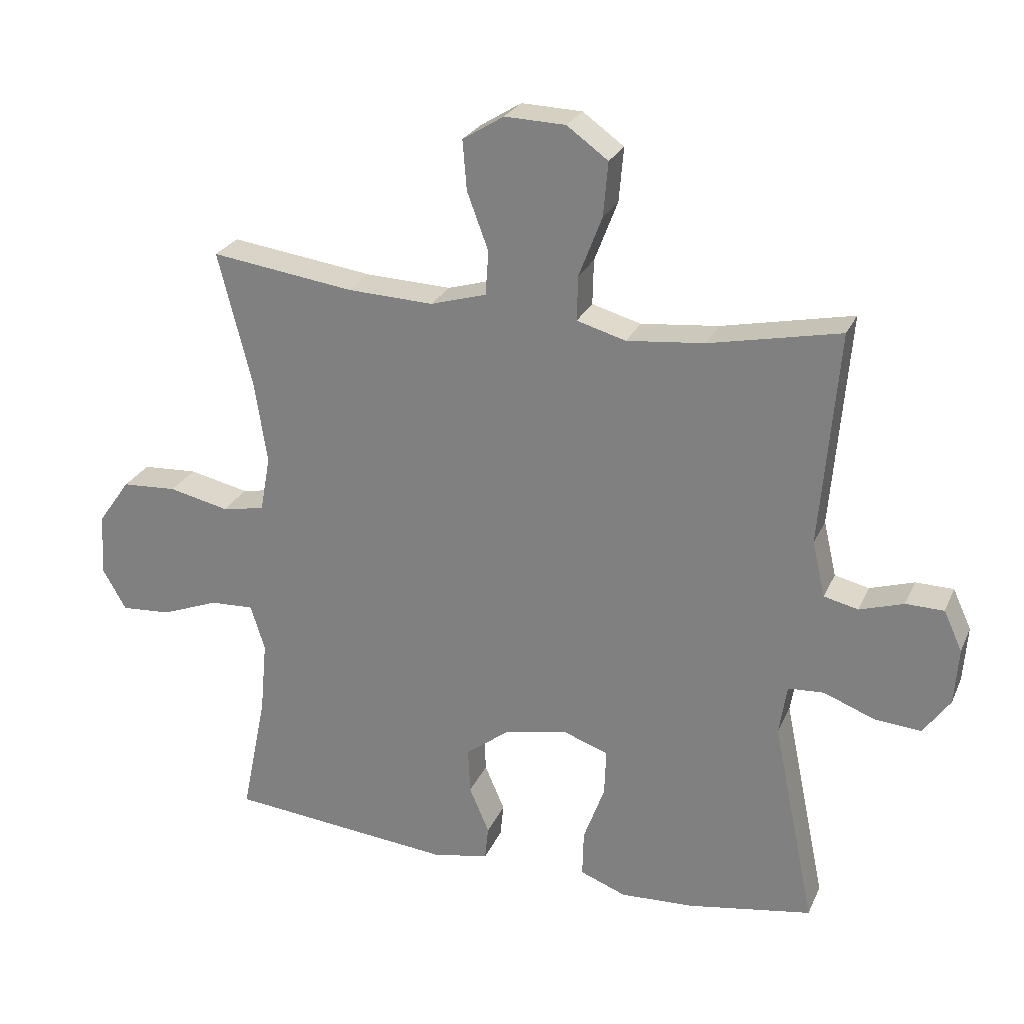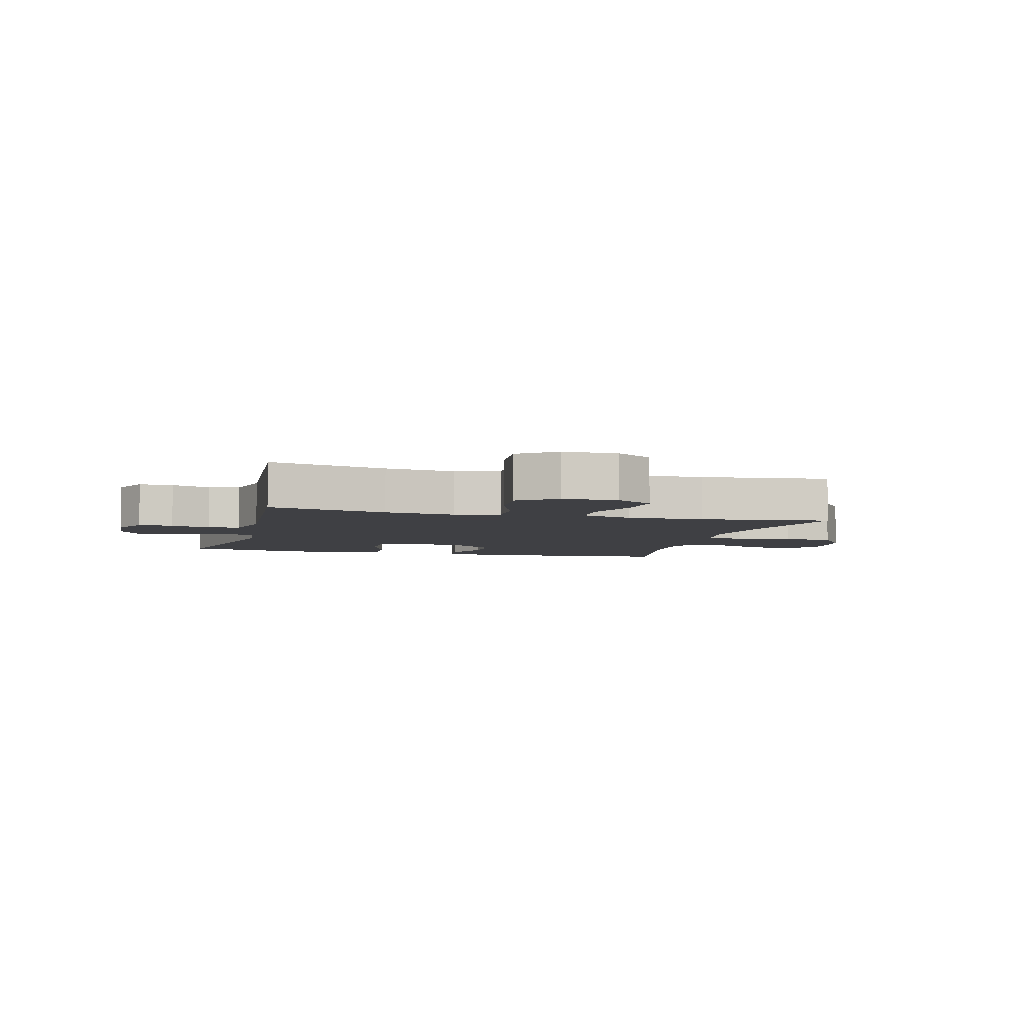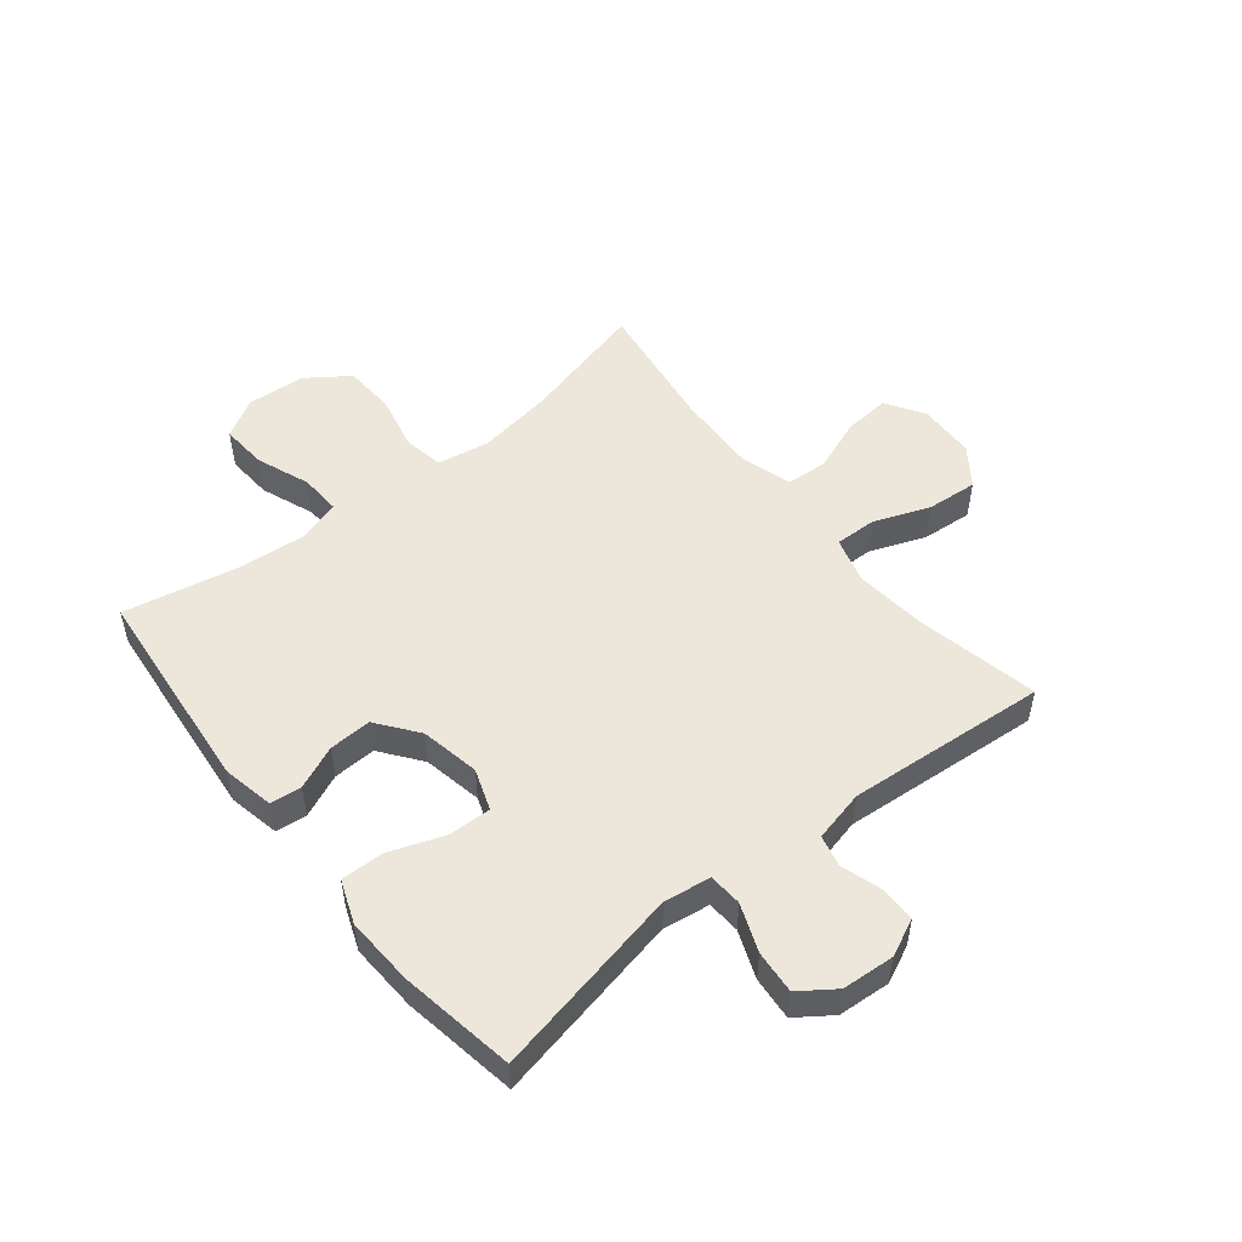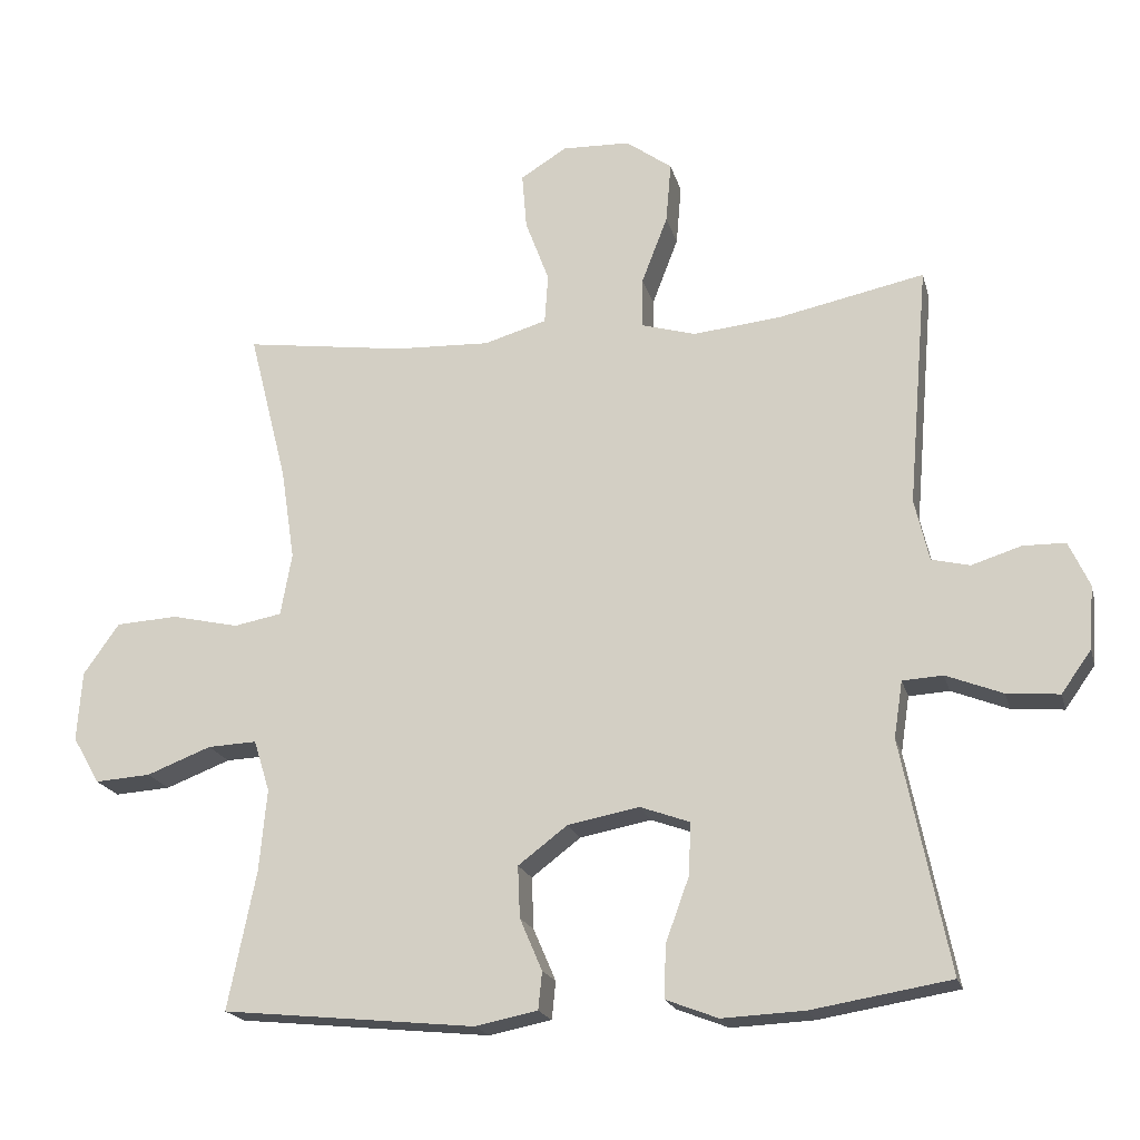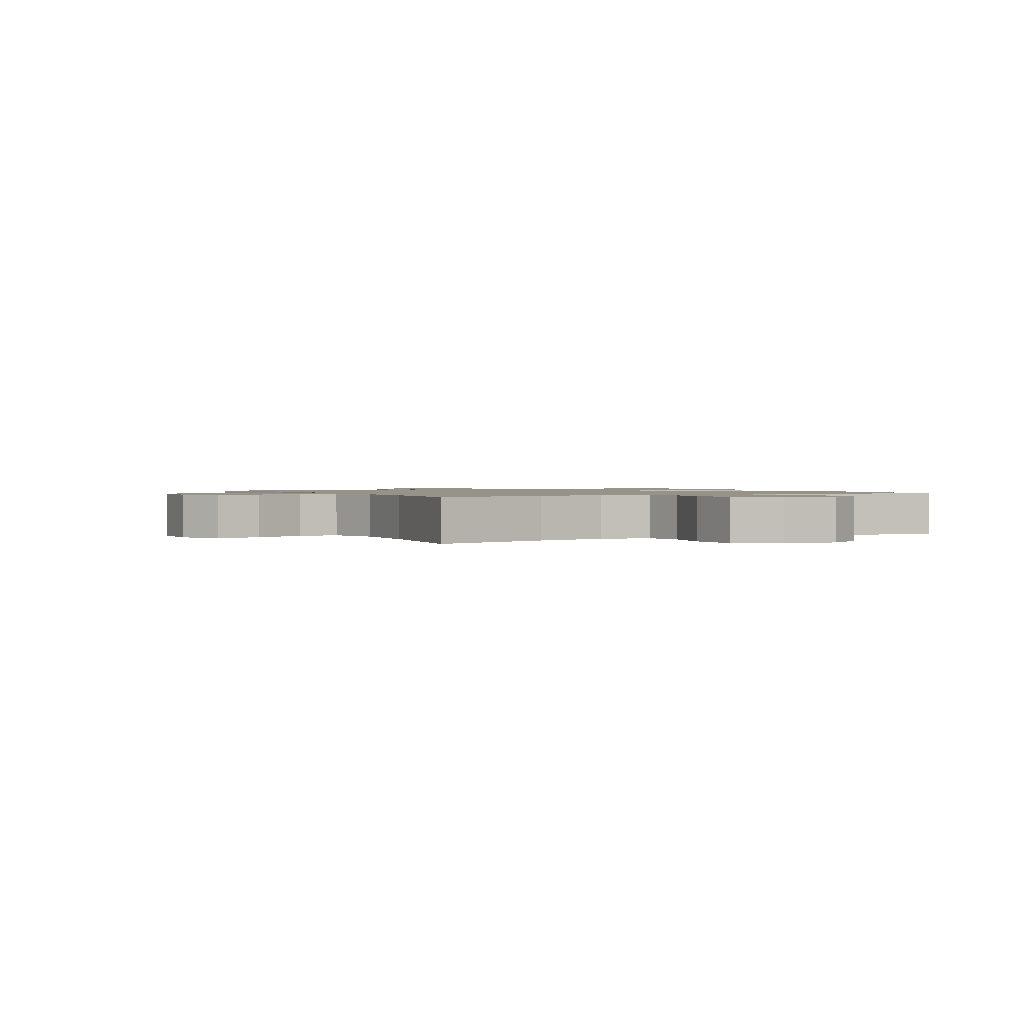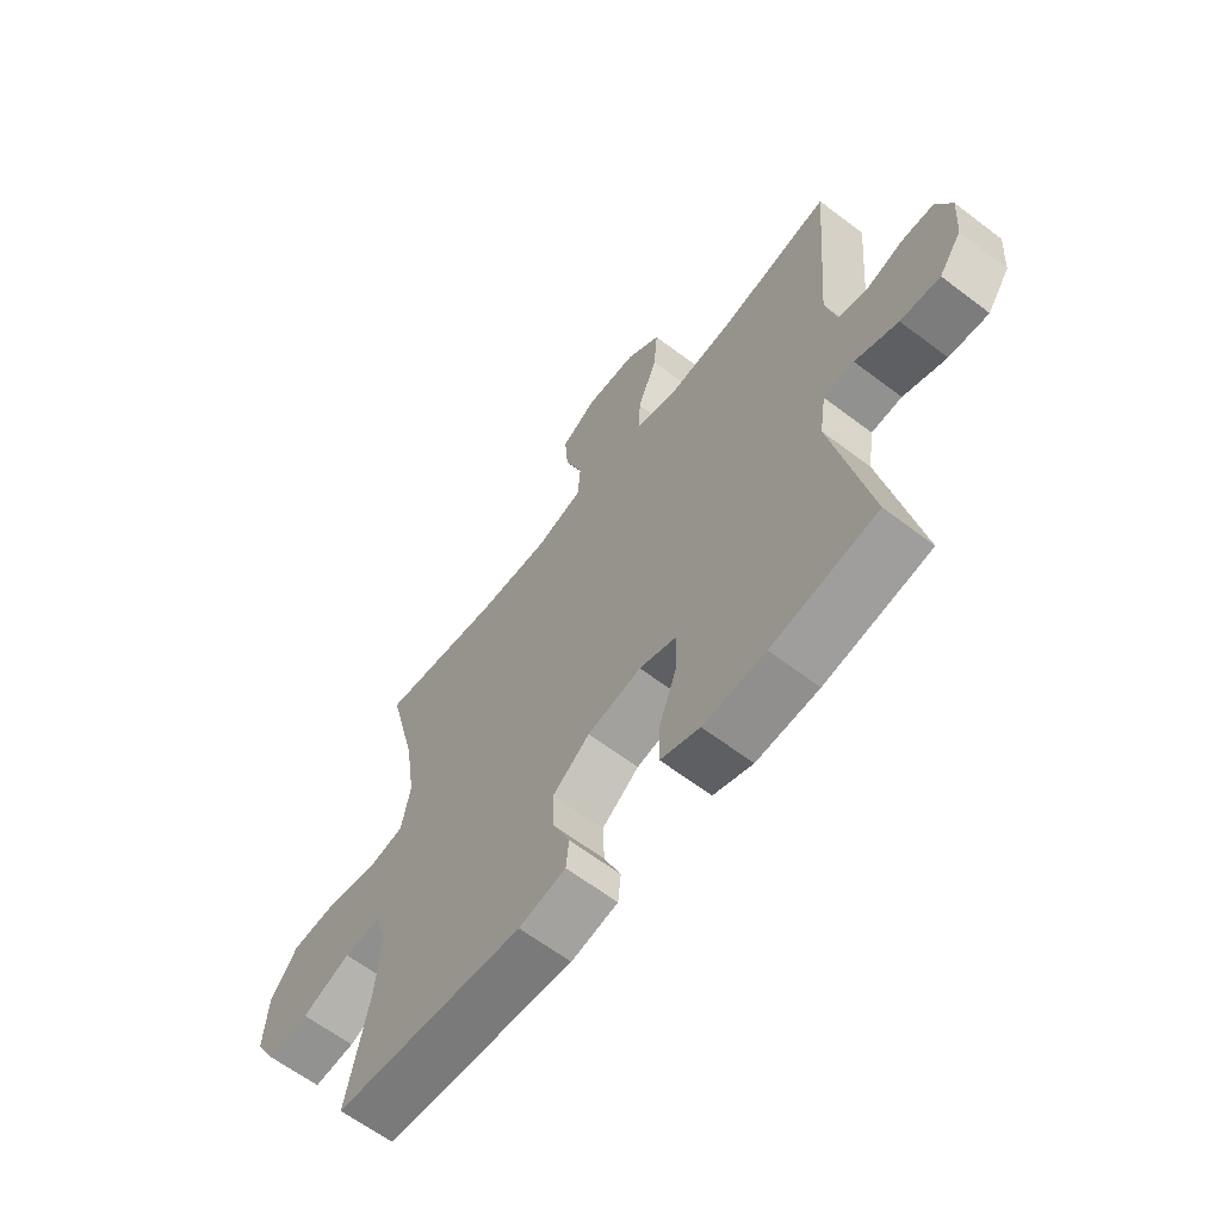
<metadata>
{"format":"obj","ext":"obj","renderer":"f3d","projection":"perspective","resolution":1024,"background":"white","views":[{"elev":25.5,"azim":-160.1,"up":"+Z"},{"elev":-5.1,"azim":-15.2,"up":"+Y"},{"elev":51.9,"azim":-128.8,"up":"+Y"},{"elev":-19.4,"azim":-166.2,"up":"+Z"},{"elev":1.3,"azim":61.8,"up":"+Y"},{"elev":-63.0,"azim":-127.6,"up":"+Z"}]}
</metadata>
<code>
o path7464
v -0.4779 0.0375 0.1349
v -0.4982 0.0375 0.04765
v -0.5523 0.0375 0.03485
v -0.6219 0.0375 0.05694
v -0.6817 0.0375 0.05596
v -0.7108 0.0375 -0.007141
v -0.7044 0.0375 -0.09599
v -0.6621 0.0375 -0.1553
v -0.5885 0.0375 -0.1491
v -0.5084 0.0375 -0.1179
v -0.4516 0.0375 -0.1214
v -0.4394 0.0375 -0.2007
v -0.5064 0.0375 -0.527
v -0.3103 0.0375 -0.5597
v -0.1942 0.0375 -0.5652
v -0.1212 0.0375 -0.5373
v -0.1232 0.0375 -0.4637
v -0.1567 0.0375 -0.3719
v -0.1593 0.0375 -0.2989
v -0.08953 0.0375 -0.2738
v 0.01119 0.0375 -0.2932
v 0.0805 0.0375 -0.3457
v 0.07738 0.0375 -0.4183
v 0.0459 0.0375 -0.4916
v 0.05138 0.0375 -0.5445
v 0.1389 0.0375 -0.5622
v 0.4955 0.0375 -0.527
v 0.4559 0.0375 -0.3321
v 0.4453 0.0375 -0.2168
v 0.4679 0.0375 -0.1448
v 0.5369 0.0375 -0.1478
v 0.6277 0.0375 -0.1829
v 0.7062 0.0375 -0.1882
v 0.7442 0.0375 -0.1221
v 0.7373 0.0375 -0.02368
v 0.6868 0.0375 0.04772
v 0.5998 0.0375 0.05271
v 0.5053 0.0375 0.03148
v 0.4379 0.0375 0.04412
v 0.4219 0.0375 0.1319
v 0.4415 0.0375 0.2612
v 0.4955 0.0375 0.4747
v 0.2693 0.0375 0.4433
v 0.134 0.0375 0.4378
v 0.04554 0.0375 0.4638
v 0.04069 0.0375 0.5334
v 0.07428 0.0375 0.6235
v 0.0807 0.0375 0.7021
v 0.01563 0.0375 0.7425
v -0.08025 0.0375 0.7393
v -0.145 0.0375 0.6923
v -0.1377 0.0375 0.607
v -0.1012 0.0375 0.5118
v -0.09945 0.0375 0.441
v -0.1768 0.0375 0.4189
v -0.2995 0.0375 0.4314
v -0.5064 0.0375 0.4747
v -0.4779 -0.0375 0.1349
v -0.4982 -0.0375 0.04765
v -0.5523 -0.0375 0.03485
v -0.6219 -0.0375 0.05694
v -0.6817 -0.0375 0.05596
v -0.7108 -0.0375 -0.007141
v -0.7044 -0.0375 -0.09599
v -0.6621 -0.0375 -0.1553
v -0.5885 -0.0375 -0.1491
v -0.5084 -0.0375 -0.1179
v -0.4516 -0.0375 -0.1214
v -0.4394 -0.0375 -0.2007
v -0.5064 -0.0375 -0.527
v -0.3103 -0.0375 -0.5597
v -0.1942 -0.0375 -0.5652
v -0.1212 -0.0375 -0.5373
v -0.1232 -0.0375 -0.4637
v -0.1567 -0.0375 -0.3719
v -0.1593 -0.0375 -0.2989
v -0.08953 -0.0375 -0.2738
v 0.01119 -0.0375 -0.2932
v 0.0805 -0.0375 -0.3457
v 0.07738 -0.0375 -0.4183
v 0.0459 -0.0375 -0.4916
v 0.05138 -0.0375 -0.5445
v 0.1389 -0.0375 -0.5622
v 0.4955 -0.0375 -0.527
v 0.4559 -0.0375 -0.3321
v 0.4453 -0.0375 -0.2168
v 0.4679 -0.0375 -0.1448
v 0.5369 -0.0375 -0.1478
v 0.6277 -0.0375 -0.1829
v 0.7062 -0.0375 -0.1882
v 0.7442 -0.0375 -0.1221
v 0.7373 -0.0375 -0.02368
v 0.6868 -0.0375 0.04772
v 0.5998 -0.0375 0.05271
v 0.5053 -0.0375 0.03148
v 0.4379 -0.0375 0.04412
v 0.4219 -0.0375 0.1319
v 0.4415 -0.0375 0.2612
v 0.4955 -0.0375 0.4747
v 0.2693 -0.0375 0.4433
v 0.134 -0.0375 0.4378
v 0.04554 -0.0375 0.4638
v 0.04069 -0.0375 0.5334
v 0.07428 -0.0375 0.6235
v 0.0807 -0.0375 0.7021
v 0.01563 -0.0375 0.7425
v -0.08025 -0.0375 0.7393
v -0.145 -0.0375 0.6923
v -0.1377 -0.0375 0.607
v -0.1012 -0.0375 0.5118
v -0.09945 -0.0375 0.441
v -0.1768 -0.0375 0.4189
v -0.2995 -0.0375 0.4314
v -0.5064 -0.0375 0.4747
v -0.3103 0.0375 -0.5597
v -0.1942 0.0375 -0.5652
v -0.1212 0.0375 -0.5373
v -0.1212 0.0375 -0.5373
v 0.05138 0.0375 -0.5445
v 0.05138 0.0375 -0.5445
v 0.1389 0.0375 -0.5622
v 0.0459 0.0375 -0.4916
v -0.5064 0.0375 -0.527
v -0.5064 0.0375 -0.527
v -0.1232 0.0375 -0.4637
v 0.4955 0.0375 -0.527
v 0.4955 0.0375 -0.527
v 0.07738 0.0375 -0.4183
v -0.1567 0.0375 -0.3719
v 0.4559 0.0375 -0.3321
v 0.0805 0.0375 -0.3457
v -0.1593 0.0375 -0.2989
v -0.1593 0.0375 -0.2989
v 0.01119 0.0375 -0.2932
v 0.4453 0.0375 -0.2168
v -0.4394 0.0375 -0.2007
v -0.08953 0.0375 -0.2738
v 0.4679 0.0375 -0.1448
v 0.4679 0.0375 -0.1448
v -0.4516 0.0375 -0.1214
v -0.4516 0.0375 -0.1214
v 0.6277 0.0375 -0.1829
v 0.7062 0.0375 -0.1882
v 0.7062 0.0375 -0.1882
v 0.7442 0.0375 -0.1221
v 0.5369 0.0375 -0.1478
v -0.7044 0.0375 -0.09599
v -0.6621 0.0375 -0.1553
v -0.5885 0.0375 -0.1491
v -0.5084 0.0375 -0.1179
v 0.7373 0.0375 -0.02368
v -0.7108 0.0375 -0.007141
v 0.6868 0.0375 0.04772
v -0.6817 0.0375 0.05596
v -0.6817 0.0375 0.05596
v 0.5053 0.0375 0.03148
v 0.4379 0.0375 0.04412
v 0.4379 0.0375 0.04412
v 0.5998 0.0375 0.05271
v -0.6219 0.0375 0.05694
v -0.5523 0.0375 0.03485
v -0.4982 0.0375 0.04765
v -0.4982 0.0375 0.04765
v 0.4219 0.0375 0.1319
v -0.4779 0.0375 0.1349
v 0.4415 0.0375 0.2612
v -0.1768 0.0375 0.4189
v -0.2995 0.0375 0.4314
v -0.09945 0.0375 0.441
v -0.09945 0.0375 0.441
v 0.134 0.0375 0.4378
v 0.04554 0.0375 0.4638
v 0.04554 0.0375 0.4638
v 0.2693 0.0375 0.4433
v -0.1012 0.0375 0.5118
v 0.4955 0.0375 0.4747
v 0.4955 0.0375 0.4747
v -0.5064 0.0375 0.4747
v -0.5064 0.0375 0.4747
v 0.04069 0.0375 0.5334
v -0.1377 0.0375 0.607
v 0.07428 0.0375 0.6235
v -0.145 0.0375 0.6923
v 0.0807 0.0375 0.7021
v 0.0807 0.0375 0.7021
v -0.08025 0.0375 0.7393
v 0.01563 0.0375 0.7425
v -0.3103 -0.0375 -0.5597
v -0.1942 -0.0375 -0.5652
v -0.1212 -0.0375 -0.5373
v -0.1212 -0.0375 -0.5373
v 0.05138 -0.0375 -0.5445
v 0.05138 -0.0375 -0.5445
v 0.1389 -0.0375 -0.5622
v 0.0459 -0.0375 -0.4916
v -0.5064 -0.0375 -0.527
v -0.5064 -0.0375 -0.527
v -0.1232 -0.0375 -0.4637
v 0.4955 -0.0375 -0.527
v 0.4955 -0.0375 -0.527
v 0.07738 -0.0375 -0.4183
v -0.1567 -0.0375 -0.3719
v 0.4559 -0.0375 -0.3321
v 0.0805 -0.0375 -0.3457
v -0.1593 -0.0375 -0.2989
v -0.1593 -0.0375 -0.2989
v 0.01119 -0.0375 -0.2932
v 0.4453 -0.0375 -0.2168
v -0.4394 -0.0375 -0.2007
v -0.08953 -0.0375 -0.2738
v 0.4679 -0.0375 -0.1448
v 0.4679 -0.0375 -0.1448
v -0.4516 -0.0375 -0.1214
v -0.4516 -0.0375 -0.1214
v 0.6277 -0.0375 -0.1829
v 0.7062 -0.0375 -0.1882
v 0.7062 -0.0375 -0.1882
v 0.7442 -0.0375 -0.1221
v 0.5369 -0.0375 -0.1478
v -0.7044 -0.0375 -0.09599
v -0.6621 -0.0375 -0.1553
v -0.5885 -0.0375 -0.1491
v -0.5084 -0.0375 -0.1179
v 0.7373 -0.0375 -0.02368
v -0.7108 -0.0375 -0.007141
v 0.6868 -0.0375 0.04772
v -0.6817 -0.0375 0.05596
v -0.6817 -0.0375 0.05596
v 0.5053 -0.0375 0.03148
v 0.4379 -0.0375 0.04412
v 0.4379 -0.0375 0.04412
v 0.5998 -0.0375 0.05271
v -0.6219 -0.0375 0.05694
v -0.5523 -0.0375 0.03485
v -0.4982 -0.0375 0.04765
v -0.4982 -0.0375 0.04765
v 0.4219 -0.0375 0.1319
v -0.4779 -0.0375 0.1349
v 0.4415 -0.0375 0.2612
v -0.1768 -0.0375 0.4189
v -0.2995 -0.0375 0.4314
v -0.09945 -0.0375 0.441
v -0.09945 -0.0375 0.441
v 0.134 -0.0375 0.4378
v 0.04554 -0.0375 0.4638
v 0.04554 -0.0375 0.4638
v 0.2693 -0.0375 0.4433
v -0.1012 -0.0375 0.5118
v 0.4955 -0.0375 0.4747
v 0.4955 -0.0375 0.4747
v -0.5064 -0.0375 0.4747
v -0.5064 -0.0375 0.4747
v 0.04069 -0.0375 0.5334
v -0.1377 -0.0375 0.607
v 0.07428 -0.0375 0.6235
v -0.145 -0.0375 0.6923
v 0.0807 -0.0375 0.7021
v 0.0807 -0.0375 0.7021
v -0.08025 -0.0375 0.7393
v 0.01563 -0.0375 0.7425
f 194 195 192
f 247 237 239
f 242 210 244
f 238 241 251
f 224 215 218
f 237 207 230
f 189 202 188
f 208 204 203
f 241 238 240
f 245 242 244
f 255 254 253
f 205 209 202
f 244 207 237
f 255 259 254
f 256 254 259
f 224 232 215
f 240 210 242
f 225 220 233
f 235 213 238
f 213 209 205
f 211 219 229
f 229 219 232
f 232 224 226
f 188 202 209
f 234 223 235
f 188 209 196
f 248 253 254
f 194 201 195
f 233 220 234
f 207 204 208
f 203 201 194
f 260 259 255
f 204 201 203
f 253 248 245
f 210 213 205
f 202 189 198
f 235 223 213
f 222 234 220
f 198 189 190
f 203 194 199
f 227 225 233
f 207 208 211
f 247 239 249
f 230 211 229
f 230 207 211
f 257 260 255
f 218 215 216
f 222 220 221
f 238 213 210
f 244 210 207
f 219 215 232
f 240 238 210
f 223 234 222
f 248 242 245
f 244 237 247
f 14 15 72 71
f 15 118 191 72
f 120 26 83 193
f 24 25 82 81
f 124 14 71 197
f 16 17 74 73
f 26 127 200 83
f 23 24 81 80
f 17 18 75 74
f 27 28 85 84
f 22 23 80 79
f 18 133 206 75
f 21 22 79 78
f 28 29 86 85
f 12 13 70 69
f 19 20 77 76
f 20 21 78 77
f 29 139 212 86
f 141 12 69 214
f 32 144 217 89
f 33 34 91 90
f 31 32 89 88
f 7 8 65 64
f 8 9 66 65
f 9 10 67 66
f 30 31 88 87
f 34 35 92 91
f 10 11 68 67
f 6 7 64 63
f 35 36 93 92
f 155 6 63 228
f 38 158 231 95
f 37 38 95 94
f 36 37 94 93
f 4 5 62 61
f 3 4 61 60
f 163 3 60 236
f 39 40 97 96
f 1 2 59 58
f 40 41 98 97
f 55 56 113 112
f 170 55 112 243
f 44 173 246 101
f 43 44 101 100
f 53 54 111 110
f 177 43 100 250
f 41 42 99 98
f 179 1 58 252
f 56 57 114 113
f 45 46 103 102
f 52 53 110 109
f 46 47 104 103
f 51 52 109 108
f 47 185 258 104
f 50 51 108 107
f 49 50 107 106
f 48 49 106 105
f 121 119 122
f 174 166 164
f 169 171 137
f 165 178 168
f 151 145 142
f 164 157 134
f 116 115 129
f 135 130 131
f 168 167 165
f 172 171 169
f 182 180 181
f 132 129 136
f 171 164 134
f 182 181 186
f 183 186 181
f 151 142 159
f 167 169 137
f 152 160 147
f 162 165 140
f 140 132 136
f 138 156 146
f 156 159 146
f 159 153 151
f 115 136 129
f 161 162 150
f 115 123 136
f 175 181 180
f 121 122 128
f 160 161 147
f 134 135 131
f 130 121 128
f 187 182 186
f 131 130 128
f 180 172 175
f 137 132 140
f 129 125 116
f 162 140 150
f 149 147 161
f 125 117 116
f 130 126 121
f 154 160 152
f 134 138 135
f 174 176 166
f 157 156 138
f 157 138 134
f 184 182 187
f 145 143 142
f 149 148 147
f 165 137 140
f 171 134 137
f 146 159 142
f 167 137 165
f 150 149 161
f 175 172 169
f 171 174 164

</code>
